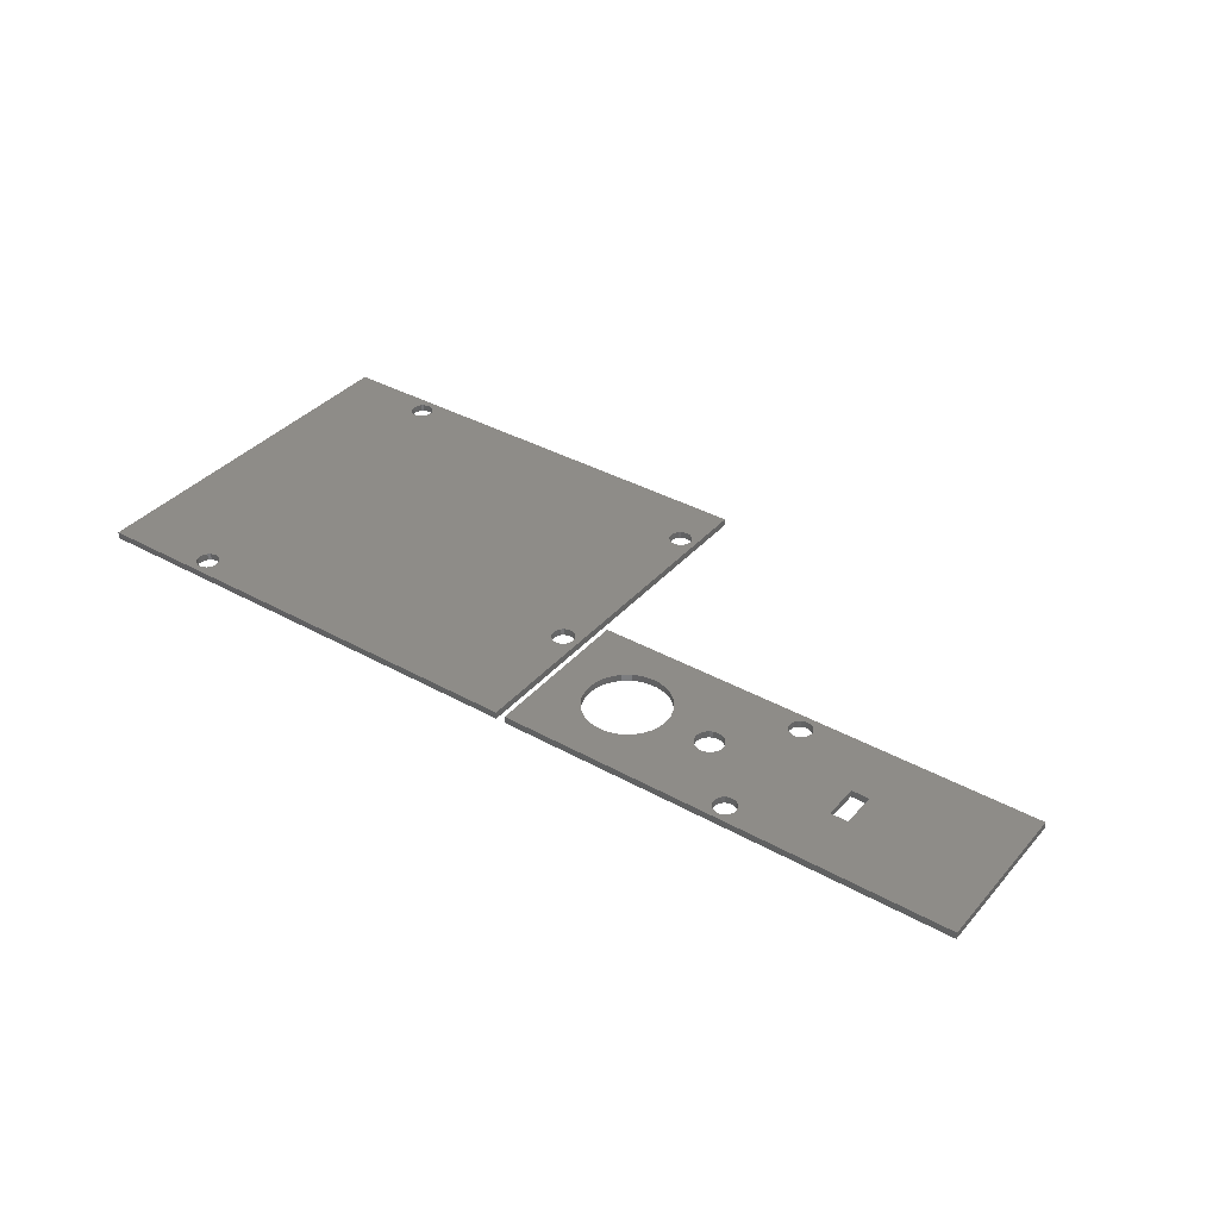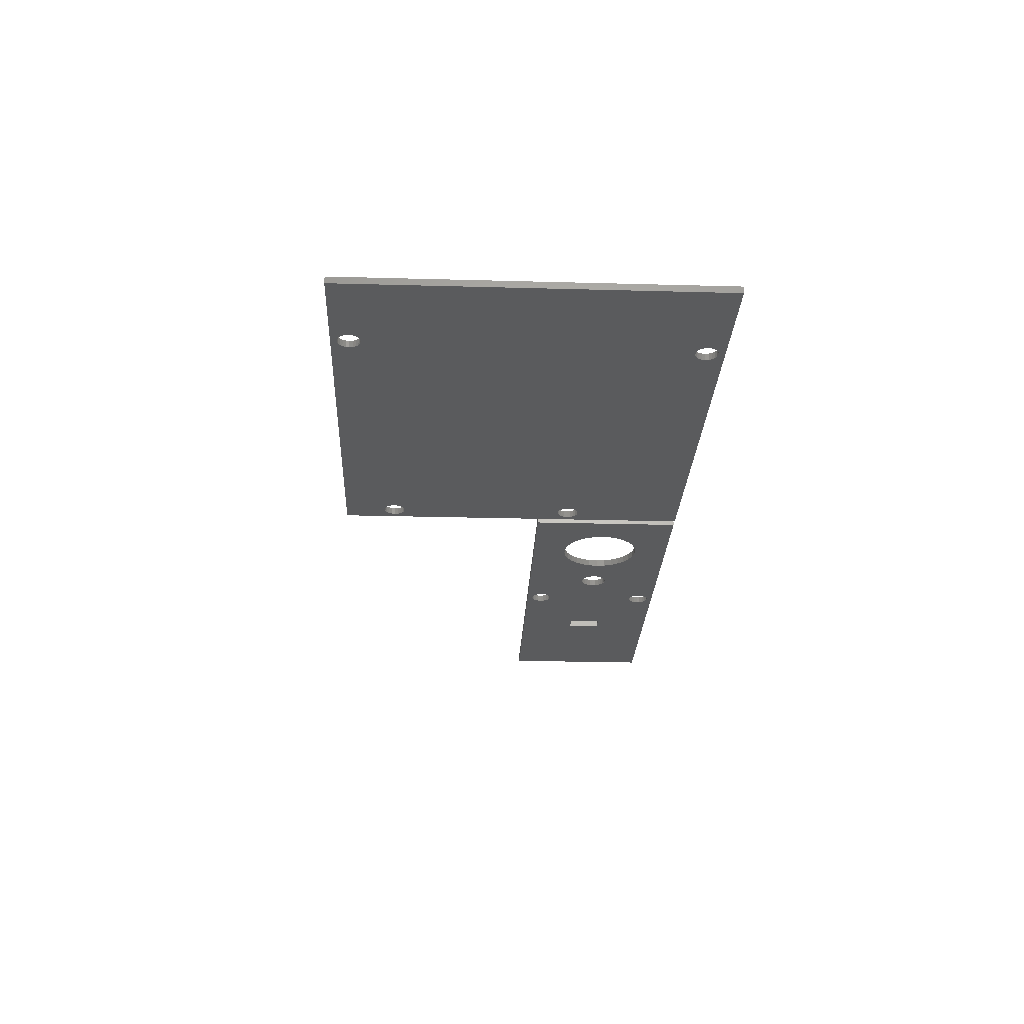
<metadata>
{"format":"stl","ext":"stl","renderer":"f3d","projection":"perspective","resolution":1024,"background":"white","views":[{"elev":37.1,"azim":35.7,"up":"+Z"},{"elev":-25.4,"azim":-92.5,"up":"+Z"}]}
</metadata>
<code>
# stl→obj: 388 verts, 804 faces
v 0 0 0
v 0 0 1
v 0 53.3 0
v 0 53.3 1
v 68.6 0 0
v 68.6 0 1
v 16.83 2.972 0
v 14.12 52.4 0
v 68.6 53.3 0
v 12.42 50.56 0
v 12.42 51.04 0
v 12.56 50.11 0
v 12.83 49.71 0
v 13.2 49.41 0
v 14.12 49.2 0
v 13.64 49.24 0
v 14.58 49.31 0
v 15.53 51.27 0
v 15.6 50.8 0
v 64.93 46.69 0
v 15 49.55 0
v 15.32 49.9 0
v 15.53 50.33 0
v 15.88 1.011 0
v 15.42 0.9045 0
v 13.2 52.19 0
v 13.64 52.36 0
v 12.56 51.49 0
v 12.83 51.89 0
v 15.32 51.7 0
v 15 52.05 0
v 14.58 52.29 0
v 13.72 2.738 0
v 13.72 2.262 0
v 13.86 1.806 0
v 14.13 1.412 0
v 14.5 1.114 0
v 14.94 0.9401 0
v 16.3 1.249 0
v 16.62 1.599 0
v 16.83 2.028 0
v 16.9 2.5 0
v 16.62 3.401 0
v 64.93 16.61 0
v 64.66 17.01 0
v 16.3 3.751 0
v 15.88 3.989 0
v 15.42 4.096 0
v 14.94 4.06 0
v 14.5 3.886 0
v 14.13 3.588 0
v 13.86 3.194 0
v 64.52 17.46 0
v 64.52 17.94 0
v 64.66 18.39 0
v 67.63 18.17 0
v 67.7 17.7 0
v 65.3 16.31 0
v 65.74 16.14 0
v 66.22 16.1 0
v 66.68 16.21 0
v 67.1 16.45 0
v 67.42 16.8 0
v 67.63 17.23 0
v 67.42 18.6 0
v 67.1 18.95 0
v 66.68 19.19 0
v 66.22 19.3 0
v 65.74 19.26 0
v 65.3 19.09 0
v 64.93 18.79 0
v 67.63 46.07 0
v 67.7 45.6 0
v 64.52 45.36 0
v 64.52 45.84 0
v 64.66 44.91 0
v 64.93 44.51 0
v 65.3 44.21 0
v 65.74 44.04 0
v 66.22 44 0
v 66.68 44.11 0
v 67.1 44.35 0
v 67.42 44.7 0
v 67.63 45.13 0
v 67.42 46.5 0
v 67.1 46.85 0
v 66.68 47.09 0
v 66.22 47.2 0
v 65.74 47.16 0
v 65.3 46.99 0
v 64.66 46.29 0
v 68.6 53.3 1
v 15.42 0.9045 1
v 13.64 49.24 1
v 12.42 51.04 1
v 12.42 50.56 1
v 12.56 51.49 1
v 12.83 51.89 1
v 13.2 52.19 1
v 13.64 52.36 1
v 14.12 52.4 1
v 14.58 52.29 1
v 15 52.05 1
v 15.32 51.7 1
v 15.53 51.27 1
v 15.6 50.8 1
v 15.53 50.33 1
v 14.12 49.2 1
v 64.52 17.46 1
v 15.32 49.9 1
v 15 49.55 1
v 14.58 49.31 1
v 13.2 49.41 1
v 12.83 49.71 1
v 12.56 50.11 1
v 13.72 2.262 1
v 16.9 2.5 1
v 16.83 2.028 1
v 13.72 2.738 1
v 16.83 2.972 1
v 13.86 3.194 1
v 16.62 3.401 1
v 14.13 3.588 1
v 16.3 3.751 1
v 14.5 3.886 1
v 14.94 0.9401 1
v 14.5 1.114 1
v 14.94 4.06 1
v 15.42 4.096 1
v 15.88 3.989 1
v 16.62 1.599 1
v 16.3 1.249 1
v 15.88 1.011 1
v 14.13 1.412 1
v 66.22 16.1 1
v 65.74 16.14 1
v 13.86 1.806 1
v 64.52 17.94 1
v 64.66 18.39 1
v 64.66 17.01 1
v 67.7 17.7 1
v 67.63 17.23 1
v 64.52 45.36 1
v 64.93 46.69 1
v 65.3 46.99 1
v 65.3 16.31 1
v 64.93 16.61 1
v 64.93 18.79 1
v 65.3 19.09 1
v 65.74 19.26 1
v 66.22 19.3 1
v 66.68 16.21 1
v 66.68 19.19 1
v 67.1 16.45 1
v 67.1 18.95 1
v 67.42 16.8 1
v 67.42 18.6 1
v 67.63 18.17 1
v 64.66 44.91 1
v 64.52 45.84 1
v 64.66 46.29 1
v 65.74 47.16 1
v 67.63 45.13 1
v 67.42 44.7 1
v 65.74 44.04 1
v 65.3 44.21 1
v 66.22 47.2 1
v 66.22 44 1
v 66.68 47.09 1
v 66.68 44.11 1
v 67.1 46.85 1
v 67.1 44.35 1
v 67.42 46.5 1
v 67.63 46.07 1
v 67.7 45.6 1
v 64.93 44.51 1
v 70 0 0
v 70 0 1
v 70 22.3 0
v 70 22.3 1
v 134.5 0 0
v 134.5 0 1
v 83.05 16.86 0
v 101.9 21.5 0
v 134.5 22.3 0
v 75.2 11.15 0
v 75.33 9.903 0
v 75.72 8.71 0
v 76.35 7.623 0
v 77.19 6.691 0
v 78.2 5.954 0
v 79.35 5.444 0
v 80.57 5.183 0
v 112.8 8.65 0
v 102.4 18.41 0
v 102.8 18.65 0
v 85.21 6.691 0
v 101.9 3.996 0
v 86.05 7.623 0
v 86.68 8.71 0
v 87.07 9.903 0
v 91.8 11.15 0
v 87.07 12.4 0
v 86.68 13.59 0
v 81.83 17.12 0
v 77.19 15.61 0
v 78.2 16.35 0
v 94.04 9.165 0
v 93.56 9.165 0
v 79.35 16.86 0
v 92.3 9.824 0
v 87.2 11.15 0
v 92.03 10.22 0
v 80.57 17.12 0
v 94.04 13.14 0
v 84.2 16.35 0
v 94.51 13.02 0
v 95.8 11.15 0
v 95.74 10.67 0
v 91.86 11.63 0
v 76.35 14.68 0
v 75.72 13.59 0
v 75.33 12.4 0
v 91.86 10.67 0
v 92.66 9.504 0
v 93.09 9.28 0
v 94.51 9.28 0
v 94.94 9.504 0
v 95.57 10.22 0
v 95.3 9.824 0
v 100.2 2.638 0
v 100.4 3.094 0
v 95.57 12.08 0
v 95.74 11.63 0
v 92.03 12.08 0
v 86.05 14.68 0
v 95.3 12.48 0
v 92.66 12.8 0
v 85.21 15.61 0
v 93.09 13.02 0
v 94.94 12.8 0
v 93.56 13.14 0
v 92.3 12.48 0
v 100.2 2.162 0
v 100.4 1.706 0
v 100.6 1.312 0
v 101 1.014 0
v 101.4 0.8401 0
v 101.9 0.8045 0
v 102.8 1.149 0
v 102.4 0.9106 0
v 103.1 1.499 0
v 103.3 1.928 0
v 103.4 2.4 0
v 103.1 3.301 0
v 103.3 2.872 0
v 100.2 20.14 0
v 100.4 20.59 0
v 102.8 3.651 0
v 101 3.786 0
v 84.2 5.954 0
v 101.4 3.96 0
v 102.4 3.889 0
v 83.05 5.444 0
v 100.6 3.488 0
v 112.8 13.65 0
v 100.2 19.66 0
v 100.4 19.21 0
v 100.6 18.81 0
v 101 18.51 0
v 101.9 18.3 0
v 103.3 20.37 0
v 103.4 19.9 0
v 103.1 19 0
v 103.3 19.43 0
v 101 21.29 0
v 101.4 21.46 0
v 101.4 18.34 0
v 103.1 20.8 0
v 100.6 20.99 0
v 102.8 21.15 0
v 102.4 21.39 0
v 115.3 13.65 0
v 115.3 8.65 0
v 81.83 5.183 0
v 134.5 22.3 1
v 101.9 0.8045 1
v 112.8 8.65 1
v 83.05 5.444 1
v 81.83 5.183 1
v 75.33 9.903 1
v 86.68 8.71 1
v 86.05 7.623 1
v 75.2 11.15 1
v 87.07 9.903 1
v 75.33 12.4 1
v 112.8 13.65 1
v 103.3 19.43 1
v 75.72 13.59 1
v 76.35 14.68 1
v 95.3 9.824 1
v 94.94 9.504 1
v 77.19 15.61 1
v 78.2 16.35 1
v 79.35 16.86 1
v 95.57 12.08 1
v 95.74 11.63 1
v 80.57 17.12 1
v 87.2 11.15 1
v 93.09 9.28 1
v 92.66 9.504 1
v 81.83 17.12 1
v 83.05 16.86 1
v 91.86 11.63 1
v 92.03 12.08 1
v 86.68 13.59 1
v 94.51 9.28 1
v 94.04 9.165 1
v 85.21 6.691 1
v 91.86 10.67 1
v 91.8 11.15 1
v 87.07 12.4 1
v 79.35 5.444 1
v 80.57 5.183 1
v 78.2 5.954 1
v 77.19 6.691 1
v 76.35 7.623 1
v 75.72 8.71 1
v 93.09 13.02 1
v 93.56 13.14 1
v 84.2 16.35 1
v 92.3 9.824 1
v 95.57 10.22 1
v 95.74 10.67 1
v 95.8 11.15 1
v 102.4 18.41 1
v 101.9 18.3 1
v 85.21 15.61 1
v 92.66 12.8 1
v 95.3 12.48 1
v 86.05 14.68 1
v 94.51 13.02 1
v 92.3 12.48 1
v 100.4 1.706 1
v 100.2 2.162 1
v 102.8 18.65 1
v 93.56 9.165 1
v 103.1 19 1
v 100.6 3.488 1
v 101 3.786 1
v 92.03 10.22 1
v 101.4 0.8401 1
v 101 1.014 1
v 103.3 20.37 1
v 103.4 19.9 1
v 100.2 2.638 1
v 100.4 3.094 1
v 103.3 2.872 1
v 103.4 2.4 1
v 103.1 3.301 1
v 84.2 5.954 1
v 102.8 3.651 1
v 101.4 3.96 1
v 101.9 3.996 1
v 102.4 3.889 1
v 103.3 1.928 1
v 103.1 1.499 1
v 102.8 1.149 1
v 102.4 0.9106 1
v 100.6 1.312 1
v 101.9 21.5 1
v 102.4 21.39 1
v 101.4 18.34 1
v 101 18.51 1
v 100.2 20.14 1
v 100.2 19.66 1
v 100.4 20.59 1
v 100.6 20.99 1
v 101 21.29 1
v 101.4 21.46 1
v 102.8 21.15 1
v 103.1 20.8 1
v 115.3 13.65 1
v 100.6 18.81 1
v 100.4 19.21 1
v 115.3 8.65 1
v 94.94 12.8 1
v 94.04 13.14 1
f 1 2 3
f 3 2 4
f 2 1 5
f 6 2 5
f 7 3 5
f 8 3 9
f 10 3 11
f 12 3 10
f 13 3 12
f 5 3 13
f 5 13 14
f 15 5 16
f 17 5 15
f 18 9 19
f 20 17 9
f 17 21 9
f 21 22 9
f 22 23 9
f 23 19 9
f 24 5 25
f 26 3 27
f 28 3 29
f 18 30 9
f 29 3 26
f 30 31 9
f 31 32 9
f 27 3 8
f 32 8 9
f 11 3 28
f 1 3 33
f 1 33 34
f 1 34 35
f 1 35 36
f 1 36 37
f 1 37 38
f 1 38 25
f 1 25 5
f 39 5 24
f 40 5 39
f 41 5 40
f 42 5 41
f 7 5 42
f 43 3 7
f 44 5 45
f 46 3 43
f 47 3 46
f 48 3 47
f 49 3 48
f 50 3 49
f 51 3 50
f 52 3 51
f 33 3 52
f 53 17 54
f 55 54 9
f 5 17 53
f 5 53 45
f 56 9 57
f 5 44 58
f 5 58 59
f 5 59 60
f 5 60 61
f 5 61 62
f 5 62 63
f 5 63 64
f 5 64 57
f 5 57 9
f 65 9 56
f 66 9 65
f 67 9 66
f 68 9 67
f 69 9 68
f 70 9 69
f 71 9 70
f 72 9 73
f 71 55 9
f 74 17 75
f 54 17 74
f 54 74 76
f 54 76 77
f 54 77 78
f 54 78 79
f 54 79 80
f 54 80 81
f 54 81 82
f 54 82 83
f 54 83 84
f 54 84 73
f 54 73 9
f 85 9 72
f 86 9 85
f 87 9 86
f 88 9 87
f 89 9 88
f 90 9 89
f 20 9 90
f 91 17 20
f 75 17 91
f 16 5 14
f 3 4 9
f 9 4 92
f 93 2 6
f 94 4 6
f 95 4 96
f 97 4 95
f 98 4 97
f 99 4 98
f 100 4 99
f 101 4 100
f 102 103 92
f 92 4 101
f 103 104 92
f 104 105 92
f 105 106 92
f 106 107 92
f 108 94 6
f 109 107 6
f 107 110 6
f 110 111 6
f 111 112 6
f 112 108 6
f 113 4 94
f 114 4 113
f 115 4 114
f 96 4 115
f 4 2 116
f 117 118 6
f 4 116 119
f 120 117 6
f 4 119 121
f 122 120 6
f 4 121 123
f 124 122 6
f 4 123 125
f 126 127 2
f 4 125 128
f 4 129 6
f 4 128 129
f 129 130 6
f 118 131 6
f 131 132 6
f 132 133 6
f 127 134 2
f 133 93 6
f 126 2 93
f 135 136 6
f 134 137 2
f 138 139 92
f 116 2 137
f 140 109 6
f 138 107 109
f 141 142 6
f 143 107 138
f 144 145 92
f 146 147 6
f 92 139 148
f 136 146 6
f 92 148 149
f 92 149 150
f 92 150 151
f 152 135 6
f 92 151 153
f 154 152 6
f 92 153 155
f 156 154 6
f 92 155 157
f 142 156 6
f 92 157 158
f 92 141 6
f 92 158 141
f 147 140 6
f 159 143 138
f 160 107 143
f 161 107 160
f 92 107 161
f 145 162 92
f 92 161 144
f 163 164 138
f 165 166 138
f 92 162 167
f 168 165 138
f 92 167 169
f 170 168 138
f 92 169 171
f 172 170 138
f 92 171 173
f 164 172 138
f 92 173 174
f 92 175 138
f 92 174 175
f 175 163 138
f 166 176 138
f 176 159 138
f 101 102 92
f 130 124 6
f 6 5 9
f 92 6 9
f 28 97 95
f 11 28 95
f 11 95 96
f 10 11 96
f 29 98 97
f 28 29 97
f 26 99 98
f 29 26 98
f 27 100 99
f 26 27 99
f 8 101 100
f 27 8 100
f 32 102 101
f 8 32 101
f 31 103 102
f 32 31 102
f 104 103 30
f 30 103 31
f 105 104 18
f 18 104 30
f 106 105 19
f 19 105 18
f 106 19 107
f 107 19 23
f 107 23 110
f 110 23 22
f 110 22 111
f 111 22 21
f 111 21 112
f 112 21 17
f 112 17 108
f 108 17 15
f 108 15 94
f 94 15 16
f 94 16 113
f 113 16 14
f 113 14 114
f 114 14 13
f 115 114 13
f 12 115 13
f 96 115 12
f 10 96 12
f 52 121 119
f 33 52 119
f 33 119 116
f 34 33 116
f 51 123 121
f 52 51 121
f 50 125 123
f 51 50 123
f 49 128 125
f 50 49 125
f 48 129 128
f 49 48 128
f 47 130 129
f 48 47 129
f 46 124 130
f 47 46 130
f 122 124 43
f 43 124 46
f 120 122 7
f 7 122 43
f 117 120 42
f 42 120 7
f 117 42 118
f 118 42 41
f 118 41 131
f 131 41 40
f 131 40 132
f 132 40 39
f 132 39 133
f 133 39 24
f 133 24 93
f 93 24 25
f 93 25 126
f 126 25 38
f 126 38 127
f 127 38 37
f 127 37 134
f 134 37 36
f 137 134 36
f 35 137 36
f 116 137 35
f 34 116 35
f 54 138 109
f 53 54 109
f 55 139 138
f 54 55 138
f 71 148 139
f 55 71 139
f 70 149 148
f 71 70 148
f 69 150 149
f 70 69 149
f 68 151 150
f 69 68 150
f 67 153 151
f 68 67 151
f 66 155 153
f 67 66 153
f 157 155 65
f 65 155 66
f 158 157 56
f 56 157 65
f 141 158 57
f 57 158 56
f 141 57 142
f 142 57 64
f 142 64 156
f 156 64 63
f 156 63 154
f 154 63 62
f 154 62 152
f 152 62 61
f 152 61 135
f 135 61 60
f 135 60 136
f 136 60 59
f 136 59 146
f 146 59 58
f 146 58 147
f 147 58 44
f 140 147 44
f 45 140 44
f 109 140 45
f 53 109 45
f 75 160 143
f 74 75 143
f 91 161 160
f 75 91 160
f 20 144 161
f 91 20 161
f 90 145 144
f 20 90 144
f 89 162 145
f 90 89 145
f 88 167 162
f 89 88 162
f 87 169 167
f 88 87 167
f 86 171 169
f 87 86 169
f 173 171 85
f 85 171 86
f 174 173 72
f 72 173 85
f 175 174 73
f 73 174 72
f 175 73 163
f 163 73 84
f 163 84 164
f 164 84 83
f 164 83 172
f 172 83 82
f 172 82 170
f 170 82 81
f 170 81 168
f 168 81 80
f 168 80 165
f 165 80 79
f 165 79 166
f 166 79 78
f 166 78 176
f 176 78 77
f 159 176 77
f 76 159 77
f 143 159 76
f 74 143 76
f 177 178 179
f 179 178 180
f 178 177 181
f 182 178 181
f 183 179 181
f 184 179 185
f 177 179 186
f 177 186 187
f 177 187 188
f 177 188 189
f 177 189 190
f 177 190 191
f 177 191 192
f 177 192 193
f 194 195 196
f 197 181 198
f 199 181 197
f 200 181 199
f 201 181 200
f 202 203 204
f 205 179 183
f 206 179 207
f 208 181 209
f 207 179 210
f 211 212 213
f 210 179 214
f 215 216 217
f 214 179 205
f 217 183 181
f 218 181 219
f 202 204 220
f 221 179 206
f 222 179 221
f 223 179 222
f 186 179 223
f 212 203 202
f 212 202 224
f 212 224 213
f 201 212 211
f 201 211 225
f 201 225 226
f 201 226 209
f 201 209 181
f 227 181 208
f 228 181 227
f 229 181 230
f 230 181 228
f 231 193 232
f 229 219 181
f 233 181 234
f 235 204 236
f 218 234 181
f 237 181 233
f 238 239 240
f 217 181 241
f 240 239 216
f 237 241 181
f 216 183 217
f 242 216 215
f 240 216 242
f 243 236 238
f 238 236 239
f 220 204 235
f 235 236 243
f 177 193 231
f 177 231 244
f 177 244 245
f 177 245 246
f 177 246 247
f 177 247 248
f 177 248 249
f 177 249 181
f 250 181 251
f 252 181 250
f 253 181 252
f 254 181 253
f 251 181 249
f 255 181 256
f 257 179 258
f 254 256 181
f 259 181 255
f 260 261 262
f 263 181 259
f 262 261 197
f 263 198 181
f 260 264 261
f 262 197 198
f 265 264 260
f 194 196 266
f 267 179 257
f 268 179 267
f 269 179 268
f 270 179 269
f 194 179 270
f 194 271 195
f 272 185 273
f 266 196 185
f 196 274 185
f 274 275 185
f 275 273 185
f 276 179 277
f 194 270 278
f 272 279 185
f 258 179 280
f 279 281 185
f 280 179 276
f 281 282 185
f 277 179 184
f 282 184 185
f 194 278 271
f 283 266 185
f 181 179 194
f 283 181 284
f 181 194 284
f 181 283 185
f 232 193 285
f 232 285 265
f 264 265 285
f 179 180 185
f 185 180 286
f 287 178 182
f 288 180 182
f 289 290 178
f 180 178 291
f 292 293 182
f 180 291 294
f 295 292 182
f 180 294 296
f 288 297 298
f 180 296 299
f 180 299 300
f 301 302 182
f 180 300 303
f 180 303 304
f 180 304 305
f 306 307 182
f 180 305 308
f 309 310 311
f 180 308 312
f 180 313 182
f 180 312 313
f 314 315 316
f 317 318 182
f 293 319 182
f 320 321 322
f 321 316 322
f 323 178 324
f 325 178 323
f 326 178 325
f 327 178 326
f 328 178 327
f 291 178 328
f 302 317 182
f 329 330 331
f 309 311 332
f 333 301 182
f 334 333 182
f 335 334 182
f 322 309 320
f 307 335 182
f 288 336 337
f 338 339 329
f 340 306 182
f 341 316 315
f 313 342 182
f 313 331 342
f 338 341 339
f 329 331 338
f 315 343 341
f 343 339 341
f 344 345 178
f 288 346 336
f 318 347 182
f 290 324 178
f 321 314 316
f 288 298 348
f 288 348 346
f 349 350 289
f 320 309 351
f 352 353 178
f 289 178 345
f 354 355 286
f 289 345 356
f 289 356 357
f 358 359 182
f 289 357 349
f 360 358 182
f 361 289 350
f 362 360 182
f 319 361 363
f 319 364 182
f 319 363 364
f 364 365 182
f 365 362 182
f 359 366 182
f 350 363 361
f 366 367 182
f 367 368 182
f 368 369 182
f 369 287 182
f 352 178 287
f 353 370 178
f 370 344 178
f 371 372 286
f 373 374 180
f 375 180 376
f 377 180 375
f 378 180 377
f 379 180 378
f 380 180 379
f 371 180 380
f 372 381 286
f 286 180 371
f 381 382 286
f 382 354 286
f 288 337 373
f 297 383 355
f 374 384 180
f 385 180 384
f 376 180 385
f 386 288 182
f 373 180 288
f 383 386 182
f 355 298 297
f 286 383 182
f 286 355 383
f 342 387 182
f 331 330 388
f 387 340 182
f 332 351 309
f 388 342 331
f 347 295 182
f 310 295 347
f 309 295 310
f 182 181 185
f 286 182 185
f 223 296 294
f 186 223 294
f 294 291 187
f 186 294 187
f 222 299 296
f 223 222 296
f 221 300 299
f 222 221 299
f 206 303 300
f 221 206 300
f 207 304 303
f 206 207 303
f 210 305 304
f 207 210 304
f 214 308 305
f 210 214 305
f 205 312 308
f 214 205 308
f 183 313 312
f 205 183 312
f 216 331 313
f 183 216 313
f 239 338 331
f 216 239 331
f 341 338 236
f 236 338 239
f 316 341 204
f 204 341 236
f 322 316 203
f 203 316 204
f 309 322 212
f 212 322 203
f 309 212 295
f 295 212 201
f 295 201 292
f 292 201 200
f 292 200 293
f 293 200 199
f 293 199 319
f 319 199 197
f 319 197 361
f 361 197 261
f 361 261 289
f 289 261 264
f 289 264 290
f 290 264 285
f 290 285 324
f 324 285 193
f 324 193 323
f 323 193 192
f 323 192 325
f 325 192 191
f 325 191 326
f 326 191 190
f 327 326 190
f 189 327 190
f 328 327 189
f 188 328 189
f 291 328 188
f 187 291 188
f 220 314 321
f 202 220 321
f 321 320 224
f 202 321 224
f 235 315 314
f 220 235 314
f 243 343 315
f 235 243 315
f 238 339 343
f 243 238 343
f 240 329 339
f 238 240 339
f 242 330 329
f 240 242 329
f 215 388 330
f 242 215 330
f 217 342 388
f 215 217 388
f 241 387 342
f 217 241 342
f 237 340 387
f 241 237 387
f 306 340 233
f 233 340 237
f 307 306 234
f 234 306 233
f 335 307 218
f 218 307 234
f 335 218 334
f 334 218 219
f 334 219 333
f 333 219 229
f 333 229 301
f 301 229 230
f 301 230 302
f 302 230 228
f 302 228 317
f 317 228 227
f 317 227 318
f 318 227 208
f 318 208 347
f 347 208 209
f 347 209 310
f 310 209 226
f 310 226 311
f 311 226 225
f 311 225 332
f 332 225 211
f 351 332 211
f 213 351 211
f 320 351 213
f 224 320 213
f 231 356 345
f 244 231 345
f 232 357 356
f 231 232 356
f 265 349 357
f 232 265 357
f 260 350 349
f 265 260 349
f 262 363 350
f 260 262 350
f 198 364 363
f 262 198 363
f 263 365 364
f 198 263 364
f 259 362 365
f 263 259 365
f 360 362 255
f 255 362 259
f 358 360 256
f 256 360 255
f 359 358 254
f 254 358 256
f 359 254 366
f 366 254 253
f 366 253 367
f 367 253 252
f 367 252 368
f 368 252 250
f 368 250 369
f 369 250 251
f 369 251 287
f 287 251 249
f 287 249 352
f 352 249 248
f 352 248 353
f 353 248 247
f 353 247 370
f 370 247 246
f 344 370 246
f 245 344 246
f 345 344 245
f 244 345 245
f 258 377 375
f 257 258 375
f 257 375 376
f 267 257 376
f 280 378 377
f 258 280 377
f 276 379 378
f 280 276 378
f 277 380 379
f 276 277 379
f 184 371 380
f 277 184 380
f 282 372 371
f 184 282 371
f 281 381 372
f 282 281 372
f 382 381 279
f 279 381 281
f 354 382 272
f 272 382 279
f 355 354 273
f 273 354 272
f 355 273 298
f 298 273 275
f 298 275 348
f 348 275 274
f 348 274 346
f 346 274 196
f 346 196 336
f 336 196 195
f 336 195 337
f 337 195 271
f 337 271 373
f 373 271 278
f 373 278 374
f 374 278 270
f 374 270 384
f 384 270 269
f 385 384 269
f 268 385 269
f 376 385 268
f 267 376 268
f 266 297 288
f 194 266 288
f 283 383 297
f 266 283 297
f 383 283 386
f 386 283 284
f 386 284 288
f 288 284 194

</code>
